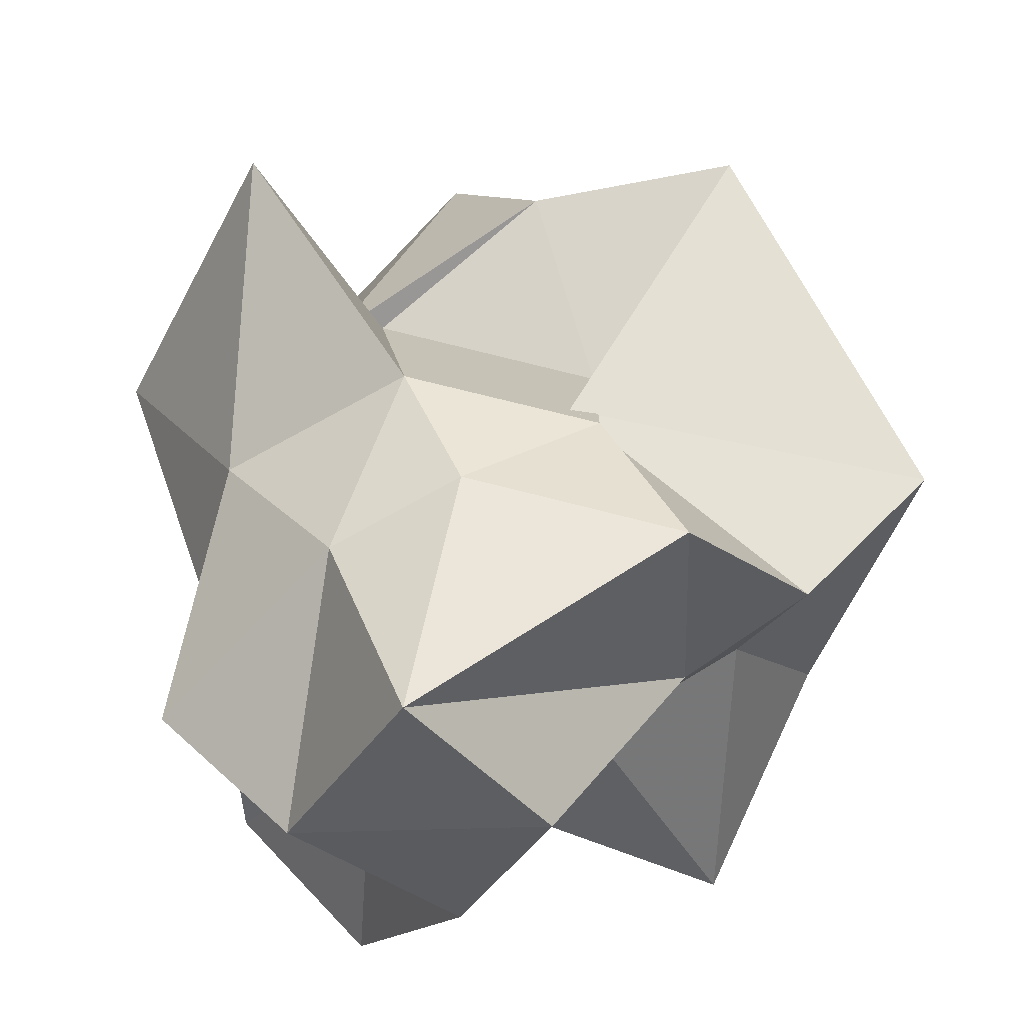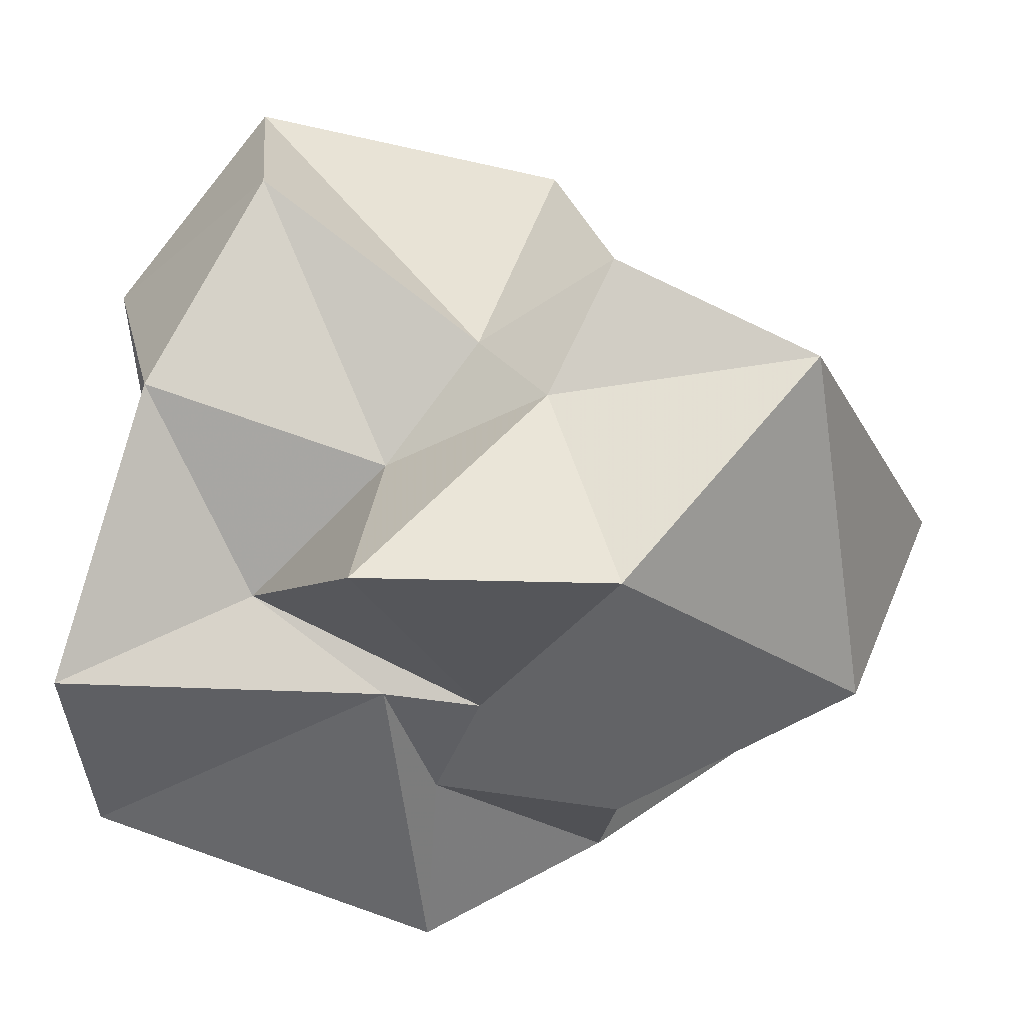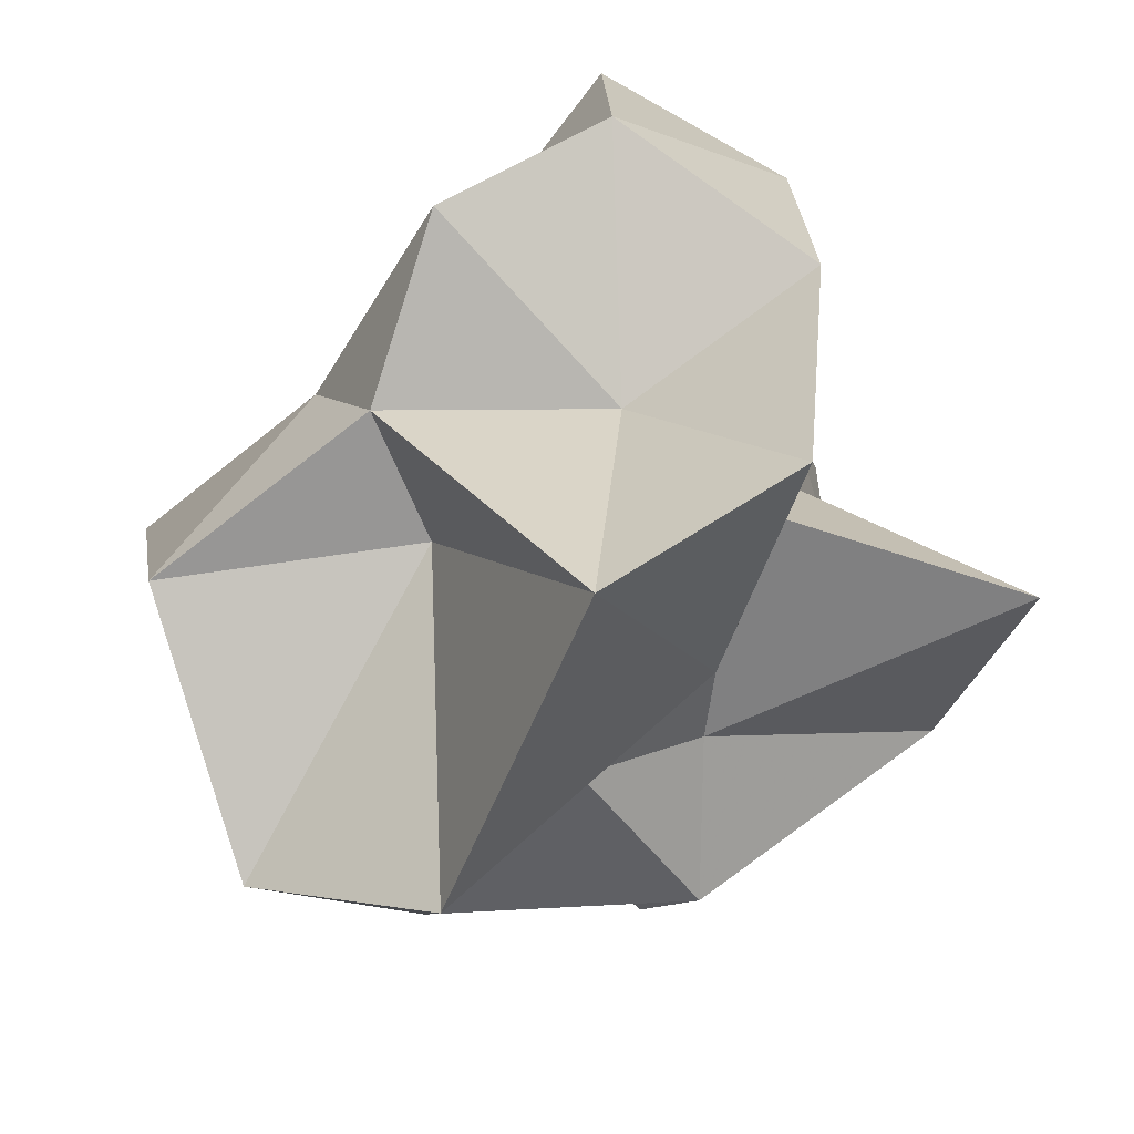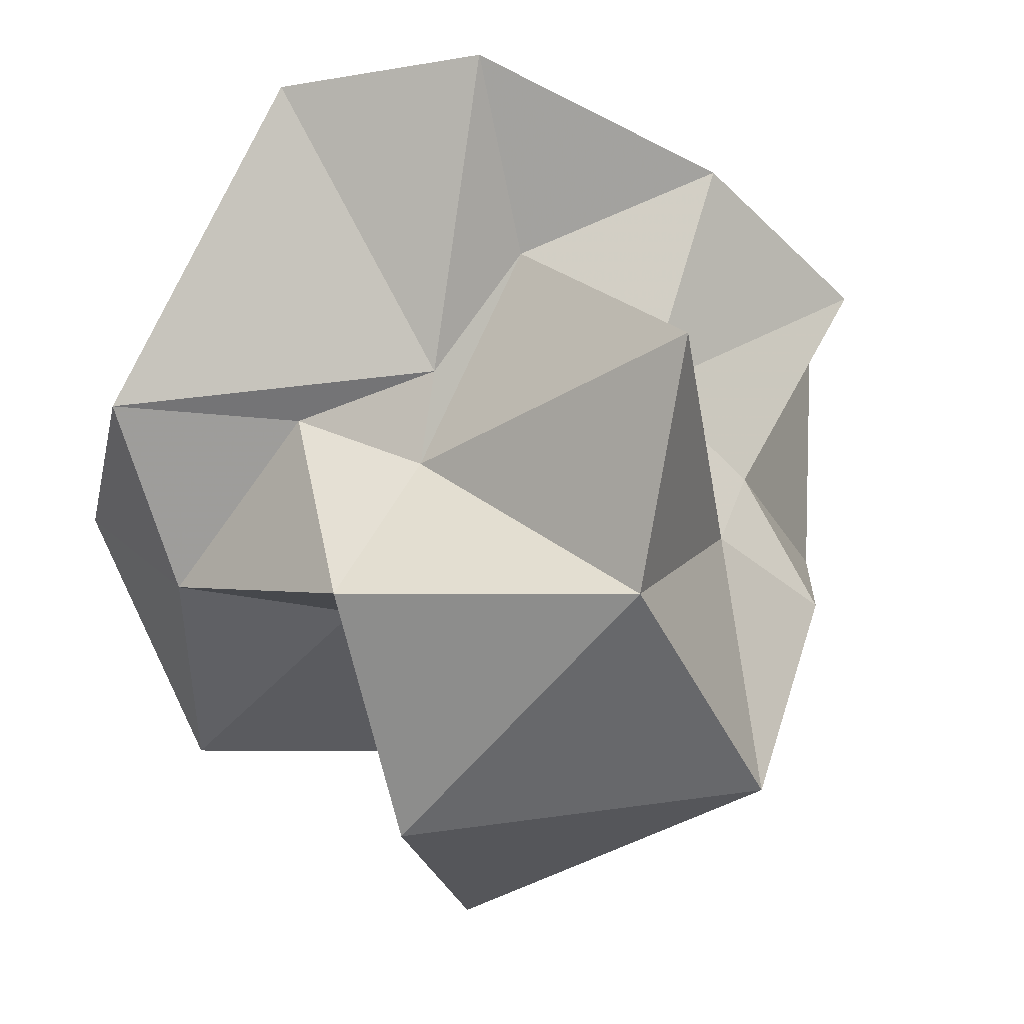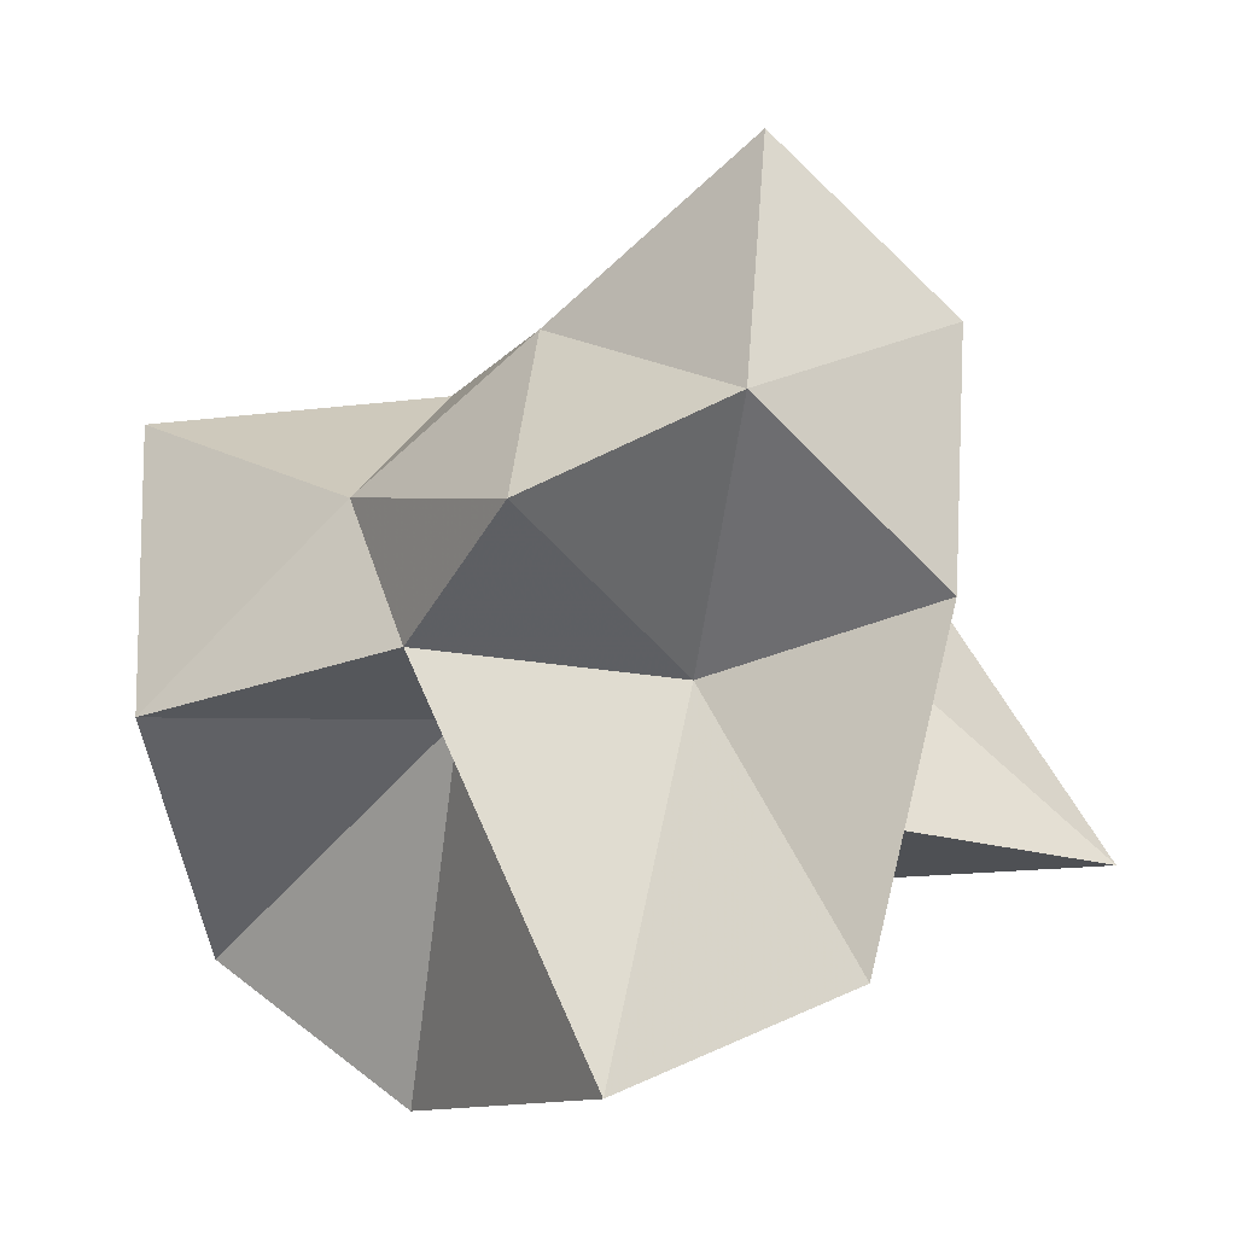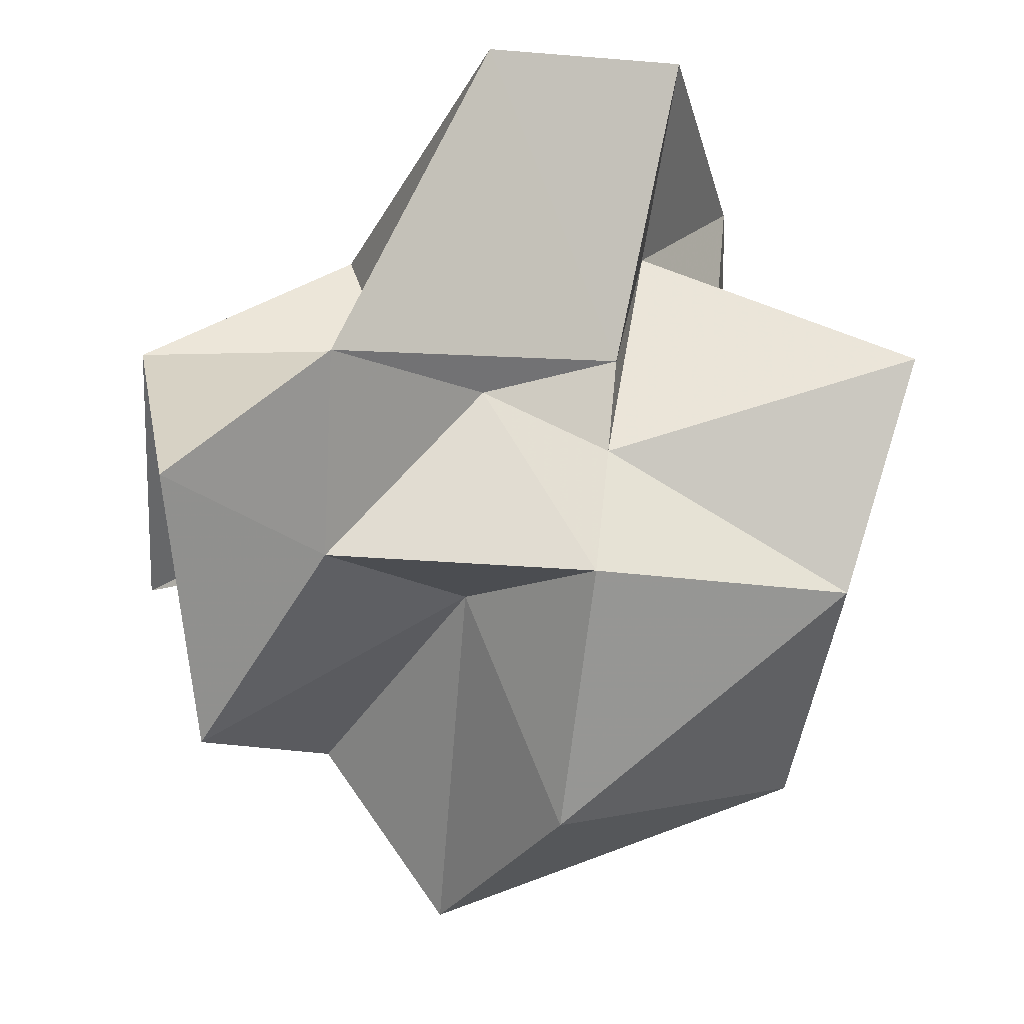
<metadata>
{"format":"obj","ext":"obj","renderer":"f3d","projection":"perspective","resolution":1024,"background":"white","views":[{"elev":78.1,"azim":41.7,"up":"+Y"},{"elev":-18.3,"azim":91.6,"up":"+Y"},{"elev":55.5,"azim":-9.4,"up":"+Z"},{"elev":-4.8,"azim":43.4,"up":"+Z"},{"elev":6.3,"azim":-2.5,"up":"+Y"},{"elev":-8.2,"azim":-1.3,"up":"+Z"}]}
</metadata>
<code>
v -8.934 -83.19 6.861
v -94.77 -49.74 -96.11
v 14.84 -61.08 -121.6
v 126.4 -56.97 23.19
v 52.59 -65.94 115.2
v -39.92 -17.25 33.49
v -6.227 12.57 -64.5
v 90.59 50.14 -49.2
v 80.95 81.07 55.01
v -28.34 42.78 105.3
v -123 52.23 -37.92
v -4.936 82.12 -2.467
v 23.99 -98.24 -48.67
v -55.33 -92.41 -43.57
v -13.94 -54.91 -51.65
v -104.8 -88.28 -19.16
v -52.81 -121.7 11.75
v 29.59 -67.78 -8.124
v 104.4 -52.55 -49.92
v 32.38 -64.7 20.44
v 42.61 -36.9 59.26
v -7.17 -93.02 110.7
v -76.03 17.4 -20.48
v -119.3 -16.35 31.74
v -21.67 5.25 -149.2
v -58.93 12.26 -96.66
v 83.79 10.55 -29.5
v 93 18.12 -107.6
v 75.16 18.61 88.91
v 67.46 -4.809 18.2
v -52.54 5.081 67.73
v 16.06 -3.585 65.01
v -67.36 11.52 -32.76
v 1.027 53.88 -43.72
v 78.53 29.21 -9.378
v 25.15 67.14 105.5
v -66.09 38 36.1
v 11.32 60.4 -45.27
v -41.54 60.47 -17.34
v 55.48 92.14 -31.69
v 32.78 126.3 61.38
v -19.72 78.9 37.77
f 1 14 13
f 2 14 16
f 1 13 18
f 1 18 20
f 1 20 17
f 2 16 23
f 3 15 25
f 4 19 27
f 5 21 29
f 6 22 31
f 2 23 26
f 3 25 28
f 4 27 30
f 5 29 32
f 6 31 24
f 7 33 38
f 8 34 40
f 9 35 41
f 10 36 42
f 11 37 39
f 39 42 12
f 39 37 42
f 37 10 42
f 42 41 12
f 42 36 41
f 36 9 41
f 41 40 12
f 41 35 40
f 35 8 40
f 40 38 12
f 40 34 38
f 34 7 38
f 38 39 12
f 38 33 39
f 33 11 39
f 24 37 11
f 24 31 37
f 31 10 37
f 32 36 10
f 32 29 36
f 29 9 36
f 30 35 9
f 30 27 35
f 27 8 35
f 28 34 8
f 28 25 34
f 25 7 34
f 26 33 7
f 26 23 33
f 23 11 33
f 31 32 10
f 31 22 32
f 22 5 32
f 29 30 9
f 29 21 30
f 21 4 30
f 27 28 8
f 27 19 28
f 19 3 28
f 25 26 7
f 25 15 26
f 15 2 26
f 23 24 11
f 23 16 24
f 16 6 24
f 17 22 6
f 17 20 22
f 20 5 22
f 20 21 5
f 20 18 21
f 18 4 21
f 18 19 4
f 18 13 19
f 13 3 19
f 16 17 6
f 16 14 17
f 14 1 17
f 13 15 3
f 13 14 15
f 14 2 15

</code>
